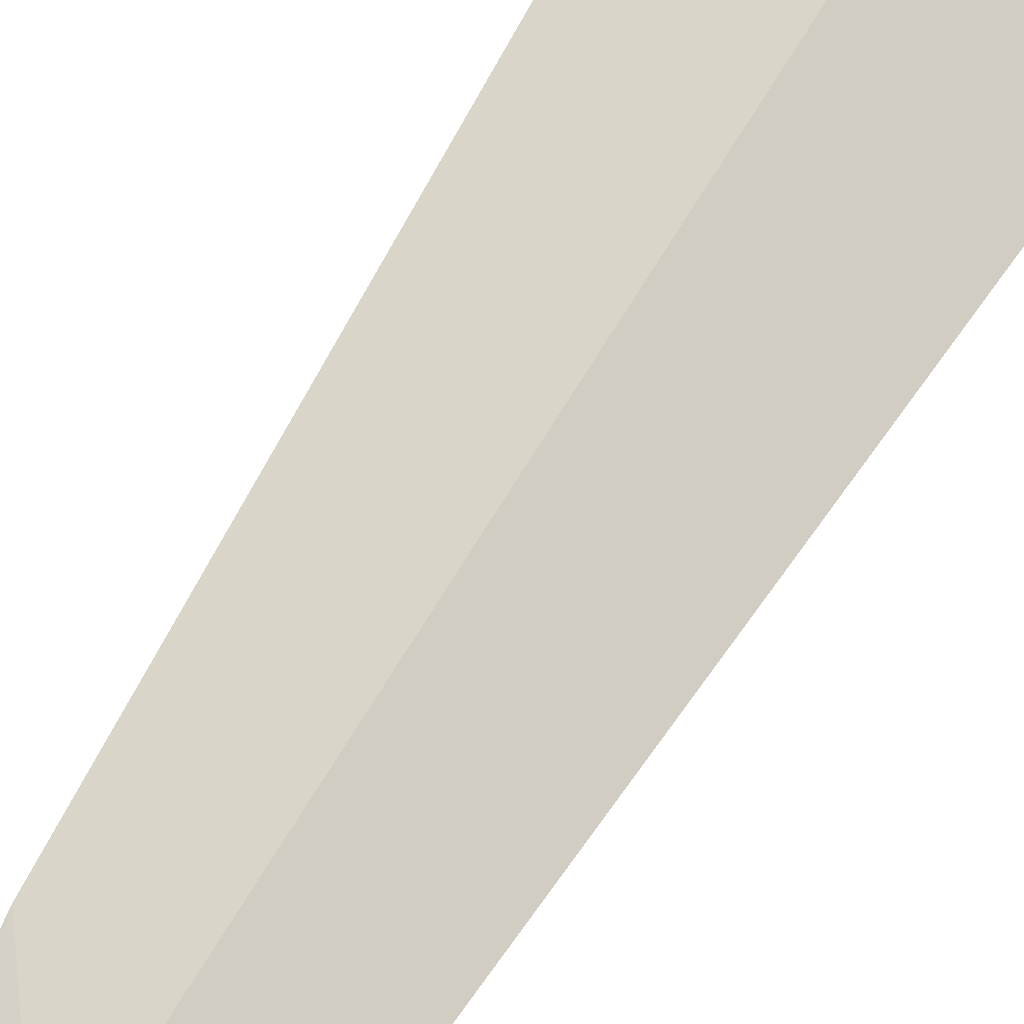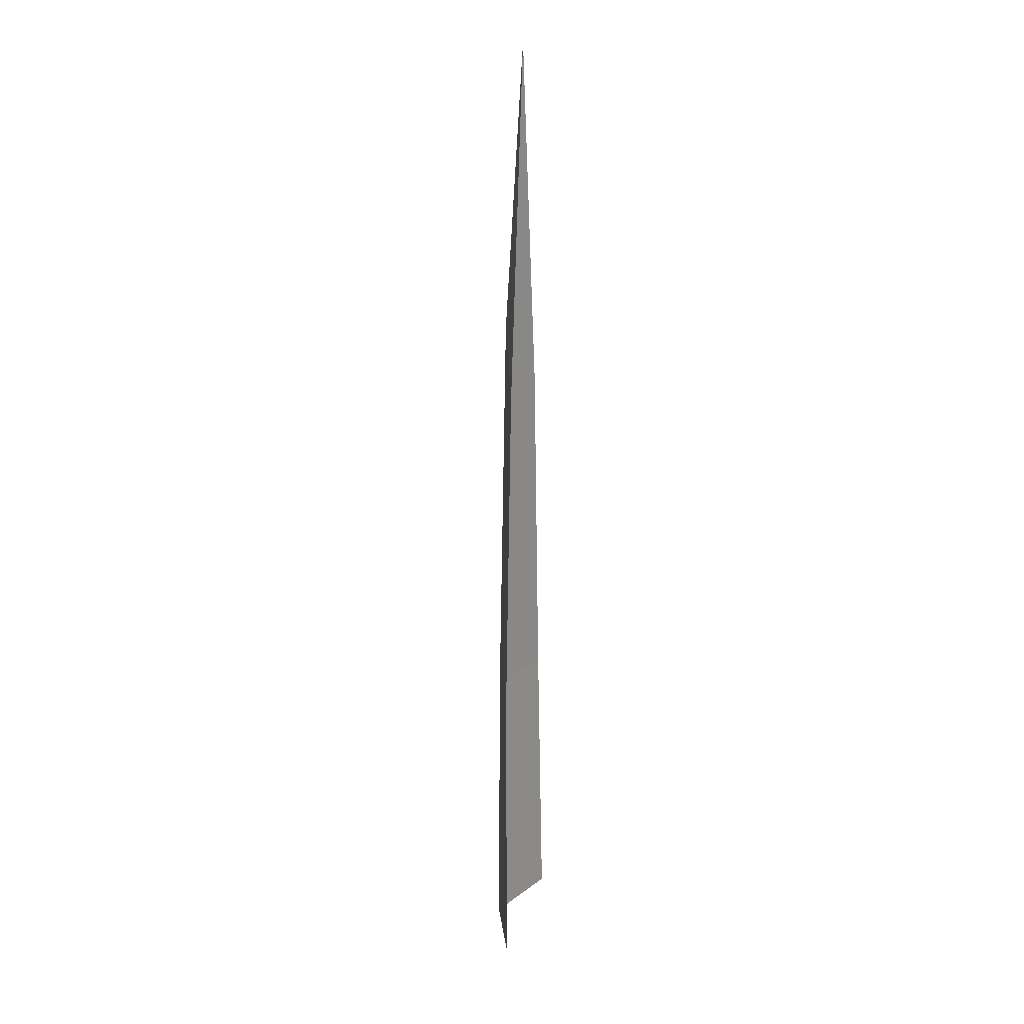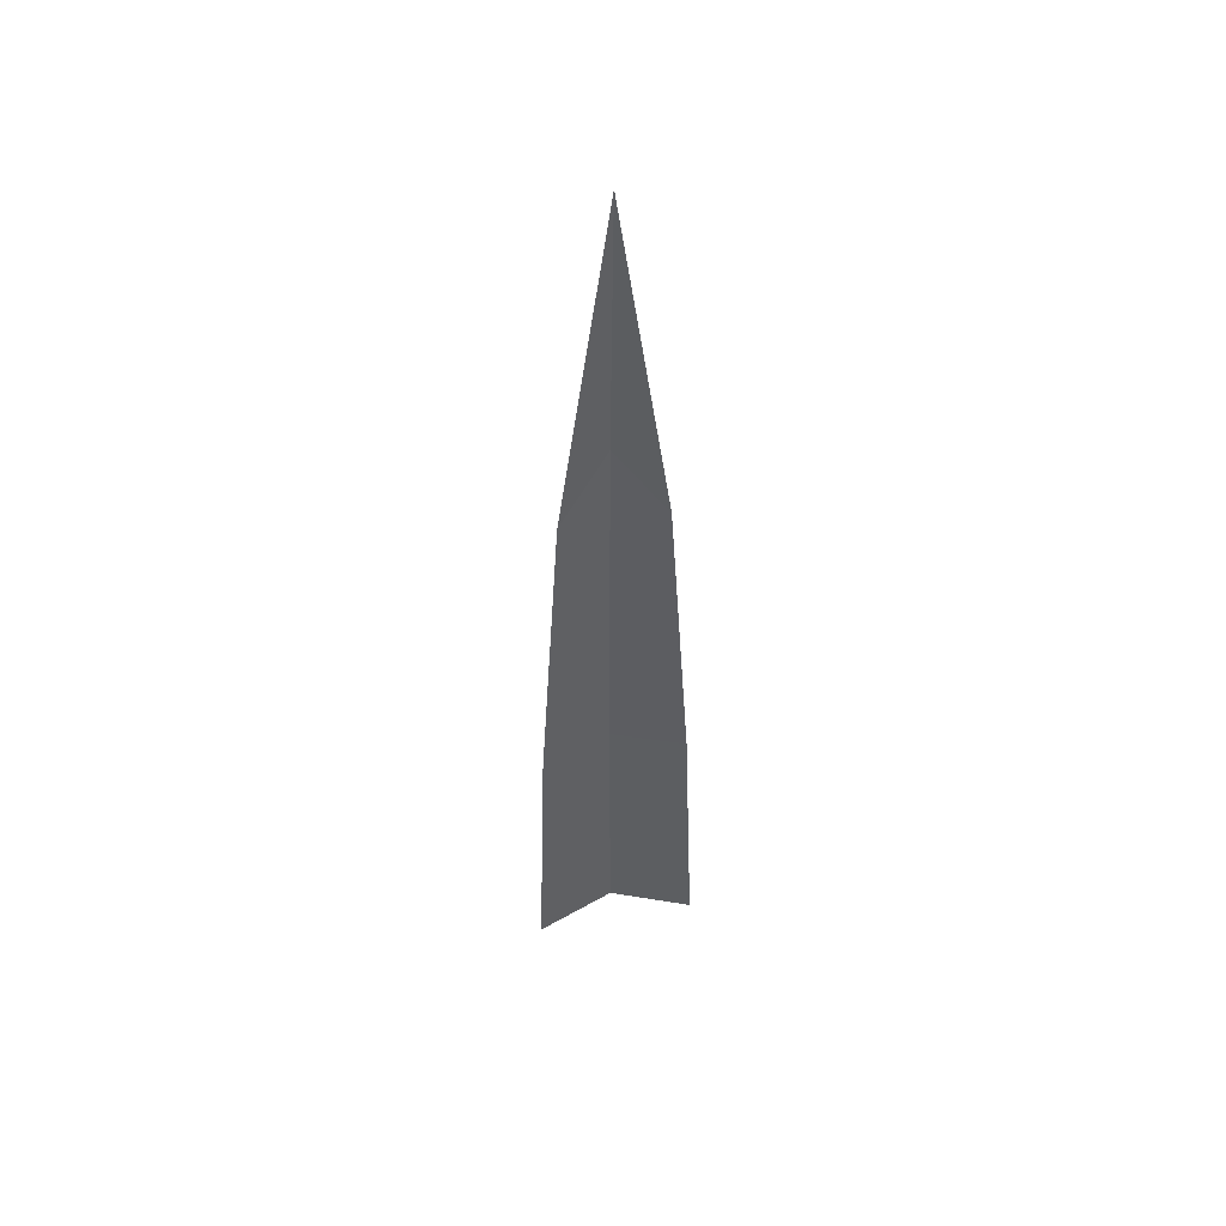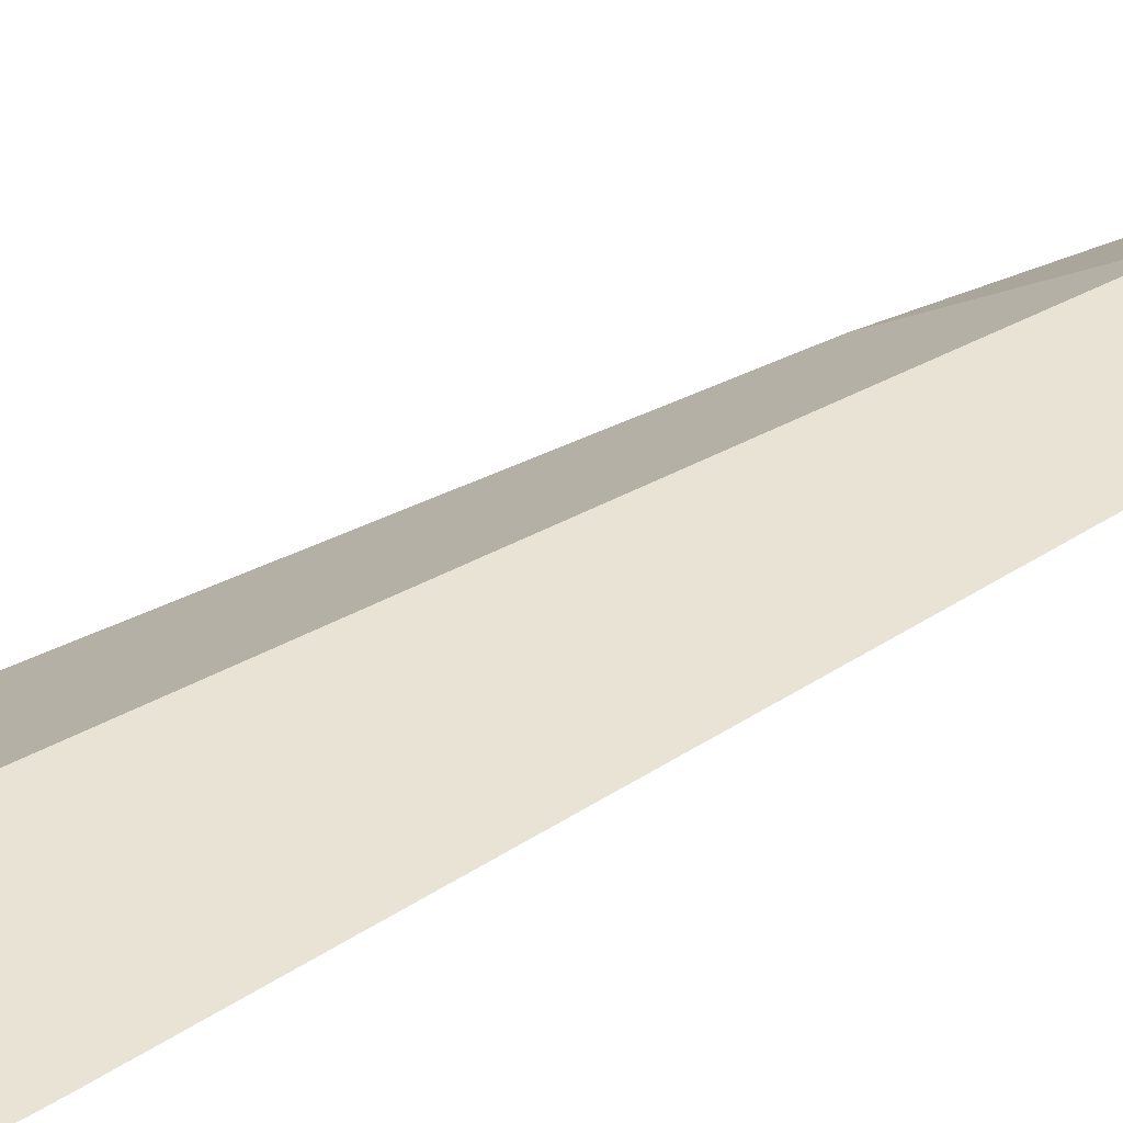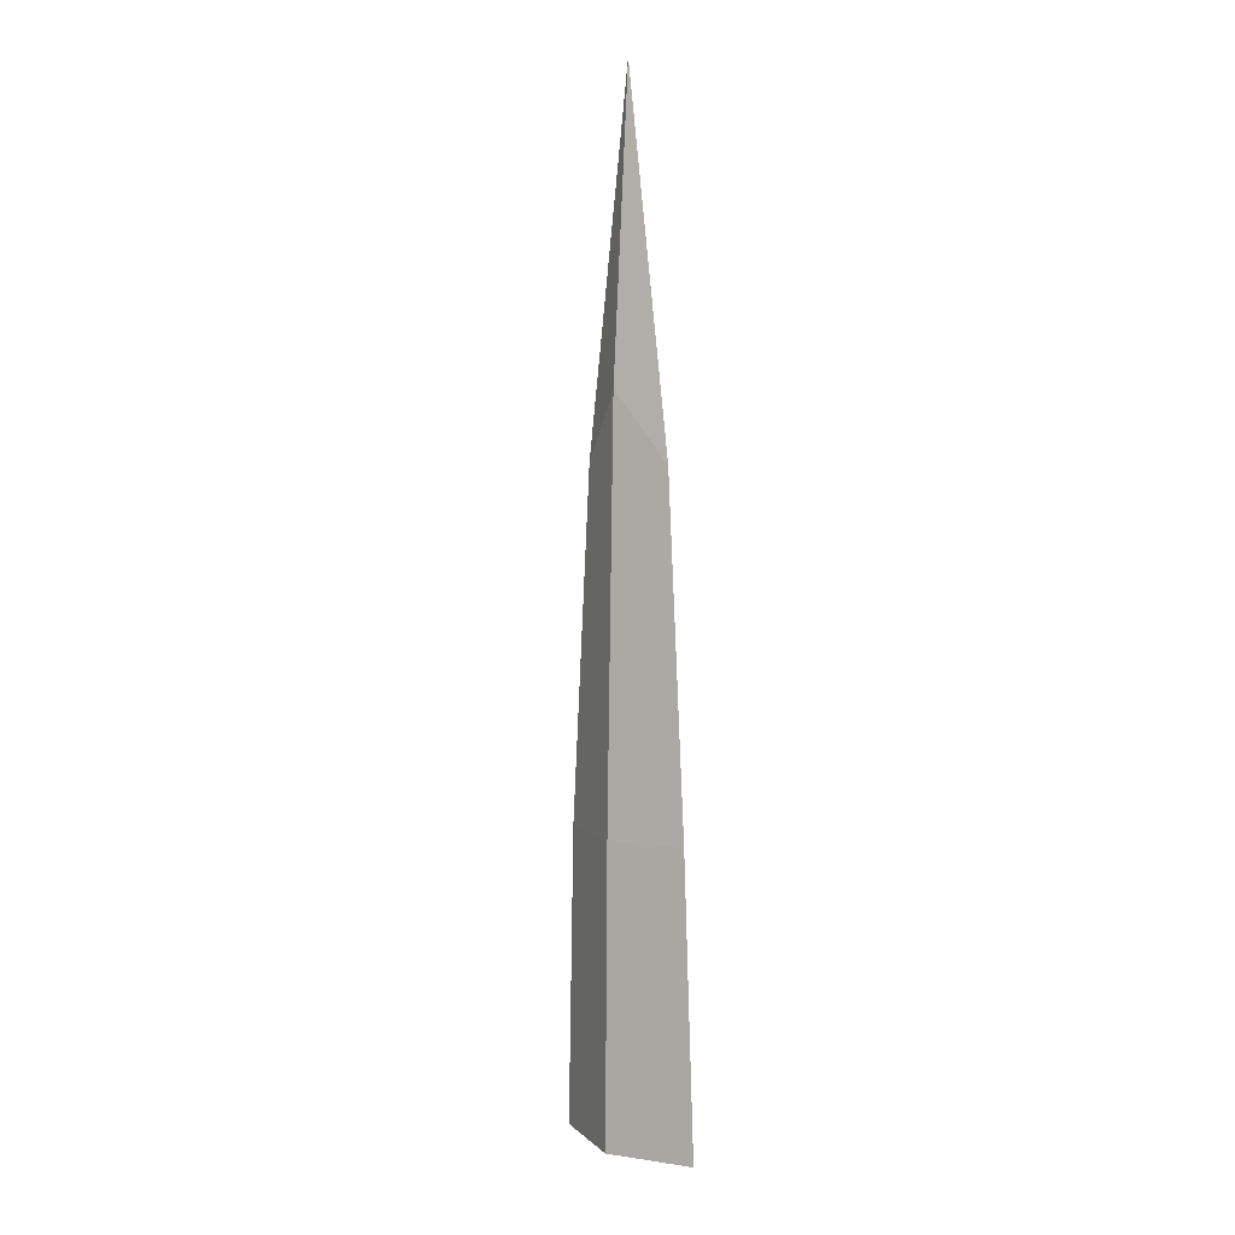
<metadata>
{"format":"obj","ext":"obj","renderer":"f3d","projection":"perspective","resolution":1024,"background":"white","views":[{"elev":67.0,"azim":-149.1,"up":"+Z"},{"elev":18.6,"azim":104.9,"up":"+Y"},{"elev":50.2,"azim":169.1,"up":"+Y"},{"elev":28.3,"azim":45.5,"up":"+Z"},{"elev":6.2,"azim":45.1,"up":"+Y"}]}
</metadata>
<code>
o Plane
v -0.1648 0.004136 -0.06371
v 0.165 0.004136 -0.06371
v -0.09868 1.282 -0.05706
v 0.1029 1.282 -0.05706
v 0.000101 0.004136 -0
v 0.003165 2.004 -0.05557
v -0.1436 0.5958 -0.05689
v 0.1449 0.5958 -0.05689
v 0.001682 0.5958 -0.003727
v 0.002452 1.418 -0.01907
f 9 8 4 10
f 7 9 10 3
f 1 5 9 7
f 5 2 8 9
f 10 4 6
f 3 10 6

</code>
